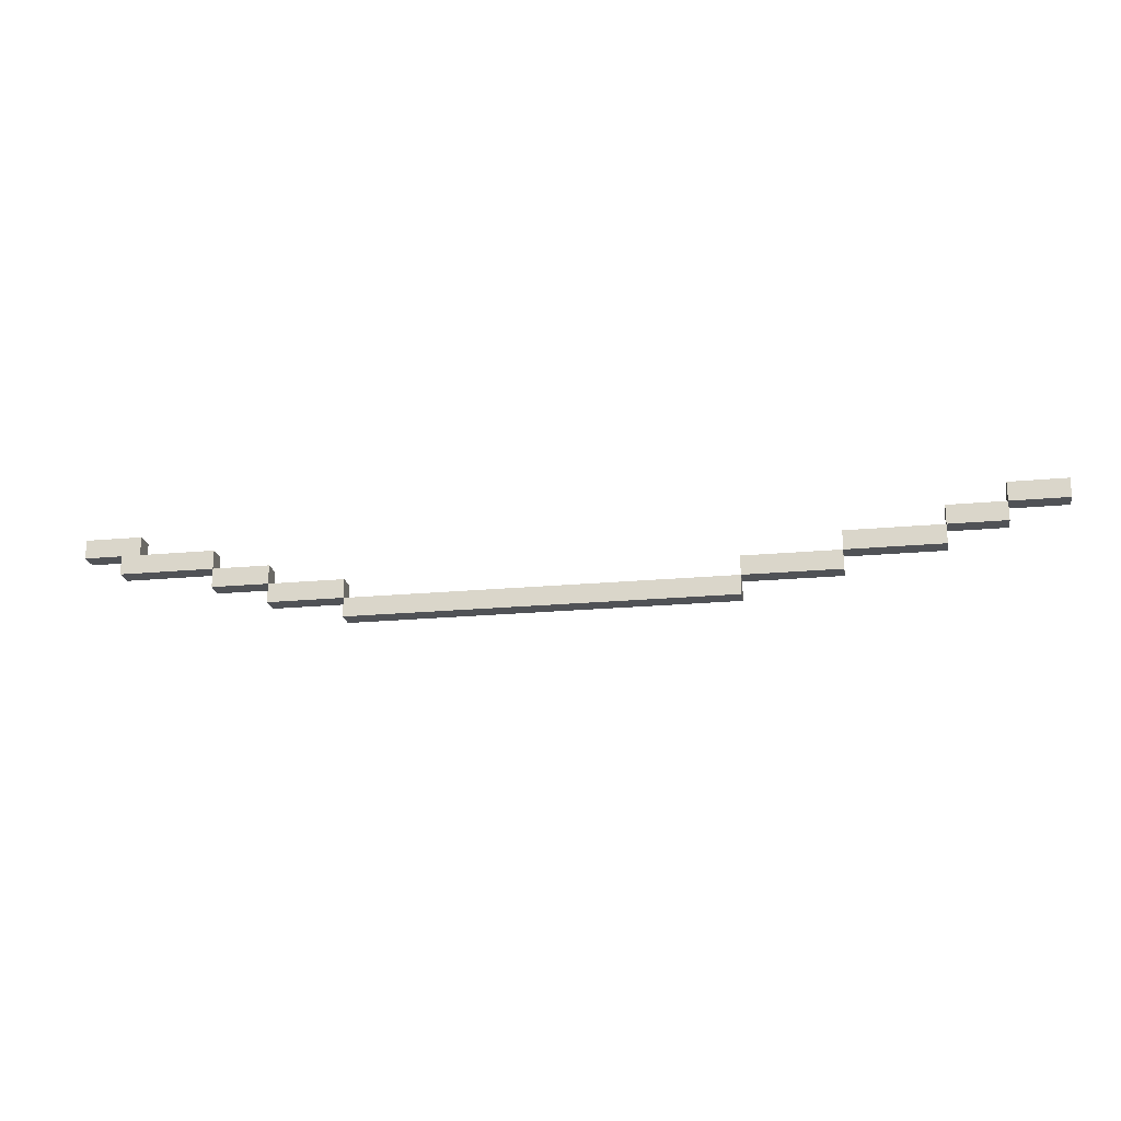
<metadata>
{"format":"obj","ext":"obj","renderer":"f3d","projection":"perspective","resolution":1024,"background":"white","views":[{"elev":-20.8,"azim":-170.4,"up":"+Y"}]}
</metadata>
<code>
o
v 10.3 3 6
v 10.3 3 6.1
v 10.3 3.1 6
v 10.3 3.1 6.1
v 10.1 2.9 6
v 10.1 2.9 6.1
v 10.1 3 6
v 10.1 3 6.1
v 9.6 2.8 6
v 9.6 2.8 6.1
v 9.6 2.9 6
v 9.6 2.9 6.1
v 9.3 2.7 6
v 9.3 2.7 6.1
v 9.3 2.8 6
v 9.3 2.8 6.1
v 8.9 2.6 6
v 8.9 2.6 6.1
v 8.9 2.7 6
v 8.9 2.7 6.1
v 6.9 2.7 6
v 6.9 2.7 6.1
v 6.9 2.8 6
v 6.9 2.8 6.1
v 6.4 2.8 6
v 6.4 2.8 6.1
v 6.4 2.9 6
v 6.4 2.9 6.1
v 5.9 2.9 6
v 5.9 2.9 6.1
v 5.9 3 6
v 5.9 3 6.1
v 5.6 3 6
v 5.6 3 6.1
v 5.6 3.1 6
v 5.6 3.1 6.1
v 10 3 6
v 10 3 6.1
v 10 3.1 6
v 10 3.1 6.1
v 9.6 2.9 6
v 9.6 2.9 6.1
v 9.6 3 6
v 9.6 3 6.1
v 9.3 2.8 6
v 9.3 2.8 6.1
v 9.3 2.9 6
v 9.3 2.9 6.1
v 8.9 2.7 6
v 8.9 2.7 6.1
v 8.9 2.8 6
v 8.9 2.8 6.1
v 6.9 2.6 6
v 6.9 2.6 6.1
v 6.9 2.7 6
v 6.9 2.7 6.1
v 6.4 2.7 6
v 6.4 2.7 6.1
v 6.4 2.8 6
v 6.4 2.8 6.1
v 5.9 2.8 6
v 5.9 2.8 6.1
v 5.9 2.9 6
v 5.9 2.9 6.1
v 5.6 2.9 6
v 5.6 2.9 6.1
v 5.6 3 6
v 5.6 3 6.1
v 5.3 3 6
v 5.3 3 6.1
v 5.3 3.1 6
v 5.3 3.1 6.1
v 10.3 3 6
v 10.3 3.1 6
v 10.1 2.9 6
v 10.1 3 6
v 10 3 6
v 10 3.1 6
v 9.6 2.8 6
v 9.6 2.9 6
v 9.6 3 6
v 9.3 2.7 6
v 9.3 2.8 6
v 9.3 2.9 6
v 8.9 2.6 6
v 8.9 2.7 6
v 8.9 2.8 6
v 6.9 2.6 6
v 6.9 2.7 6
v 6.9 2.8 6
v 6.4 2.7 6
v 6.4 2.8 6
v 6.4 2.9 6
v 5.9 2.8 6
v 5.9 2.9 6
v 5.9 3 6
v 5.6 2.9 6
v 5.6 3 6
v 5.6 3.1 6
v 5.3 3 6
v 5.3 3.1 6
v 10.3 3 6.1
v 10.3 3.1 6.1
v 10.1 2.9 6.1
v 10.1 3 6.1
v 10 3 6.1
v 10 3.1 6.1
v 9.6 2.8 6.1
v 9.6 2.9 6.1
v 9.6 3 6.1
v 9.3 2.7 6.1
v 9.3 2.8 6.1
v 9.3 2.9 6.1
v 8.9 2.6 6.1
v 8.9 2.7 6.1
v 8.9 2.8 6.1
v 6.9 2.6 6.1
v 6.9 2.7 6.1
v 6.9 2.8 6.1
v 6.4 2.7 6.1
v 6.4 2.8 6.1
v 6.4 2.9 6.1
v 5.9 2.8 6.1
v 5.9 2.9 6.1
v 5.9 3 6.1
v 5.6 2.9 6.1
v 5.6 3 6.1
v 5.6 3.1 6.1
v 5.3 3 6.1
v 5.3 3.1 6.1
v 8.9 2.6 6
v 6.9 2.6 6
v 8.9 2.6 6.1
v 6.9 2.6 6.1
v 9.3 2.7 6
v 8.9 2.7 6
v 6.9 2.7 6
v 6.4 2.7 6
v 9.3 2.7 6.1
v 8.9 2.7 6.1
v 6.9 2.7 6.1
v 6.4 2.7 6.1
v 9.6 2.8 6
v 9.3 2.8 6
v 6.4 2.8 6
v 5.9 2.8 6
v 9.6 2.8 6.1
v 9.3 2.8 6.1
v 6.4 2.8 6.1
v 5.9 2.8 6.1
v 10.1 2.9 6
v 9.6 2.9 6
v 5.9 2.9 6
v 5.6 2.9 6
v 10.1 2.9 6.1
v 9.6 2.9 6.1
v 5.9 2.9 6.1
v 5.6 2.9 6.1
v 10.3 3 6
v 10.1 3 6
v 5.6 3 6
v 5.3 3 6
v 10.3 3 6.1
v 10.1 3 6.1
v 5.6 3 6.1
v 5.3 3 6.1
v 8.9 2.7 6
v 6.9 2.7 6
v 8.9 2.7 6.1
v 6.9 2.7 6.1
v 9.3 2.8 6
v 8.9 2.8 6
v 6.9 2.8 6
v 6.4 2.8 6
v 9.3 2.8 6.1
v 8.9 2.8 6.1
v 6.9 2.8 6.1
v 6.4 2.8 6.1
v 9.6 2.9 6
v 9.3 2.9 6
v 6.4 2.9 6
v 5.9 2.9 6
v 9.6 2.9 6.1
v 9.3 2.9 6.1
v 6.4 2.9 6.1
v 5.9 2.9 6.1
v 10 3 6
v 9.6 3 6
v 5.9 3 6
v 5.6 3 6
v 10 3 6.1
v 9.6 3 6.1
v 5.9 3 6.1
v 5.6 3 6.1
v 10.3 3.1 6
v 10 3.1 6
v 5.6 3.1 6
v 5.3 3.1 6
v 10.3 3.1 6.1
v 10 3.1 6.1
v 5.6 3.1 6.1
v 5.3 3.1 6.1
f 3 2 1
f 4 2 3
f 7 6 5
f 8 6 7
f 11 10 9
f 12 10 11
f 15 14 13
f 16 14 15
f 19 18 17
f 20 18 19
f 23 22 21
f 24 22 23
f 27 26 25
f 28 26 27
f 31 30 29
f 32 30 31
f 35 34 33
f 36 34 35
f 37 38 39
f 39 38 40
f 41 42 43
f 43 42 44
f 45 46 47
f 47 46 48
f 49 50 51
f 51 50 52
f 53 54 55
f 55 54 56
f 57 58 59
f 59 58 60
f 61 62 63
f 63 62 64
f 65 66 67
f 67 66 68
f 69 70 71
f 71 70 72
f 76 74 73
f 77 74 76
f 77 76 75
f 78 74 77
f 80 77 75
f 81 77 80
f 83 80 79
f 84 80 83
f 86 83 82
f 87 83 86
f 88 86 85
f 89 86 88
f 91 90 89
f 92 90 91
f 94 93 92
f 95 93 94
f 97 96 95
f 98 96 97
f 100 99 98
f 101 99 100
f 102 103 105
f 105 103 106
f 104 105 106
f 106 103 107
f 104 106 109
f 109 106 110
f 108 109 112
f 112 109 113
f 111 112 115
f 115 112 116
f 114 115 117
f 117 115 118
f 118 119 120
f 120 119 121
f 121 122 123
f 123 122 124
f 124 125 126
f 126 125 127
f 127 128 129
f 129 128 130
f 133 132 131
f 134 132 133
f 139 136 135
f 140 136 139
f 141 138 137
f 142 138 141
f 147 144 143
f 148 144 147
f 149 146 145
f 150 146 149
f 155 152 151
f 156 152 155
f 157 154 153
f 158 154 157
f 163 160 159
f 164 160 163
f 165 162 161
f 166 162 165
f 167 168 169
f 169 168 170
f 171 172 175
f 175 172 176
f 173 174 177
f 177 174 178
f 179 180 183
f 183 180 184
f 181 182 185
f 185 182 186
f 187 188 191
f 191 188 192
f 189 190 193
f 193 190 194
f 195 196 199
f 199 196 200
f 197 198 201
f 201 198 202

</code>
